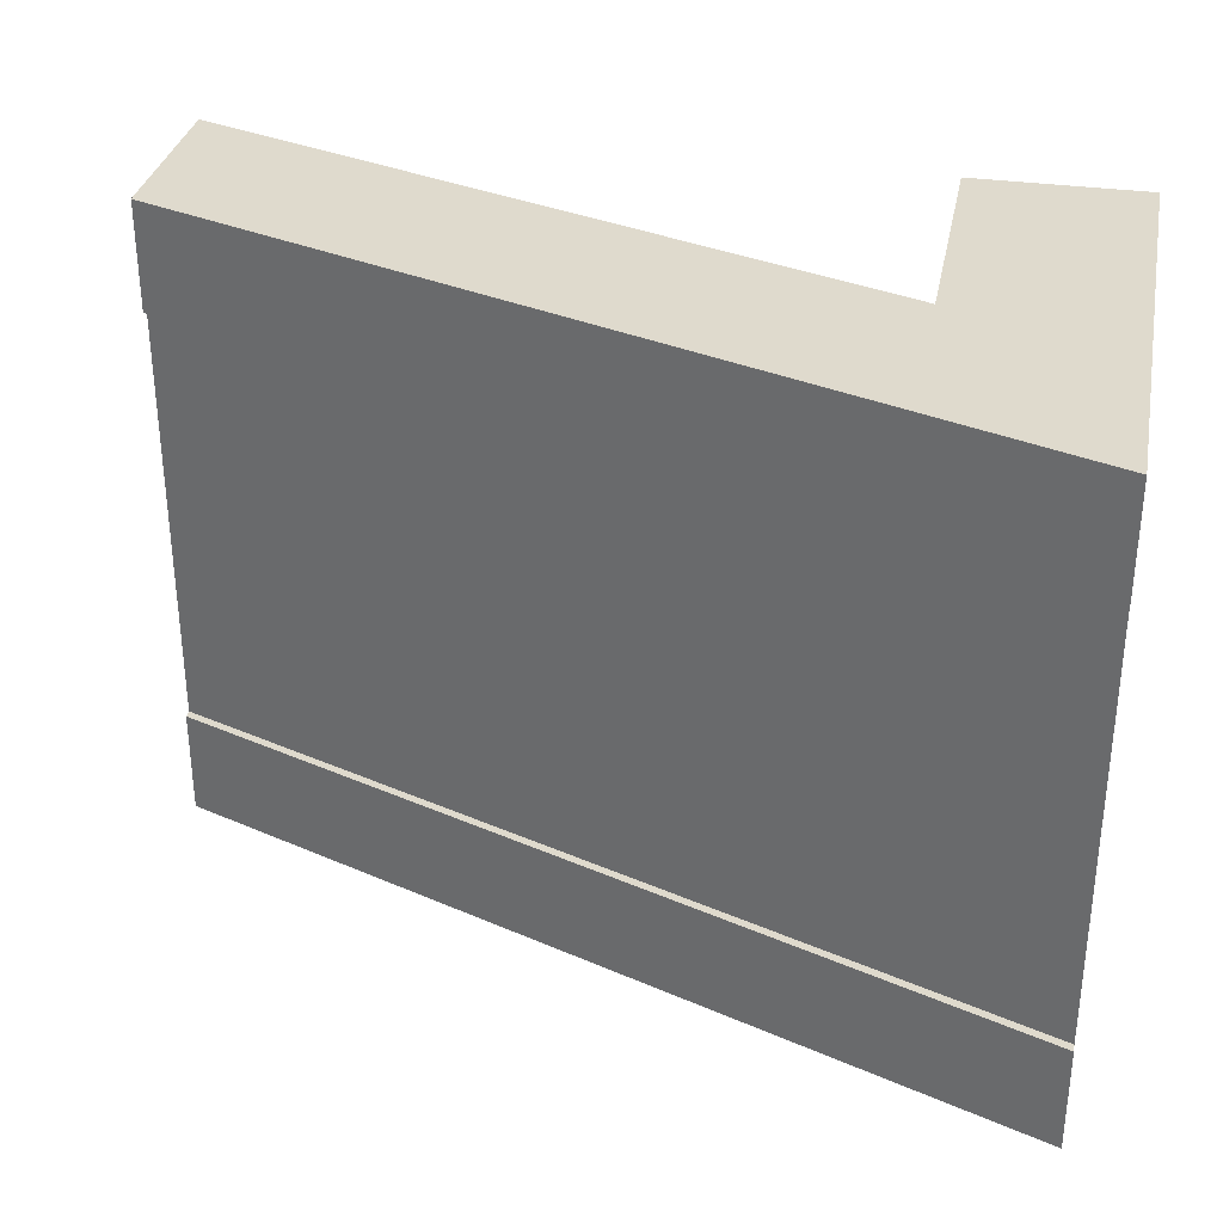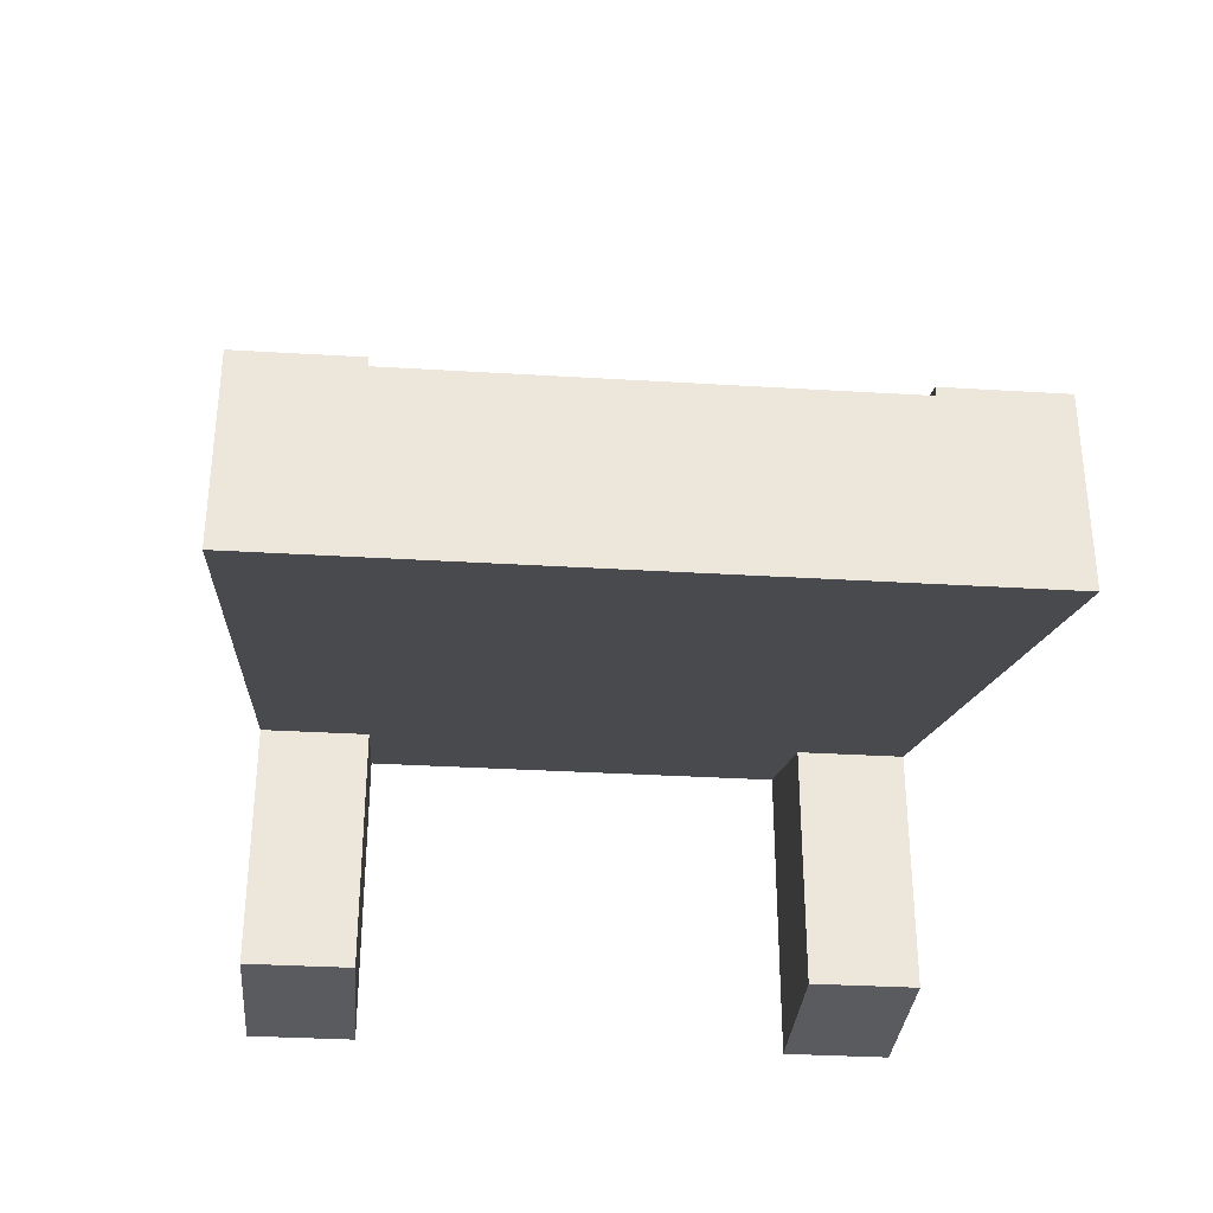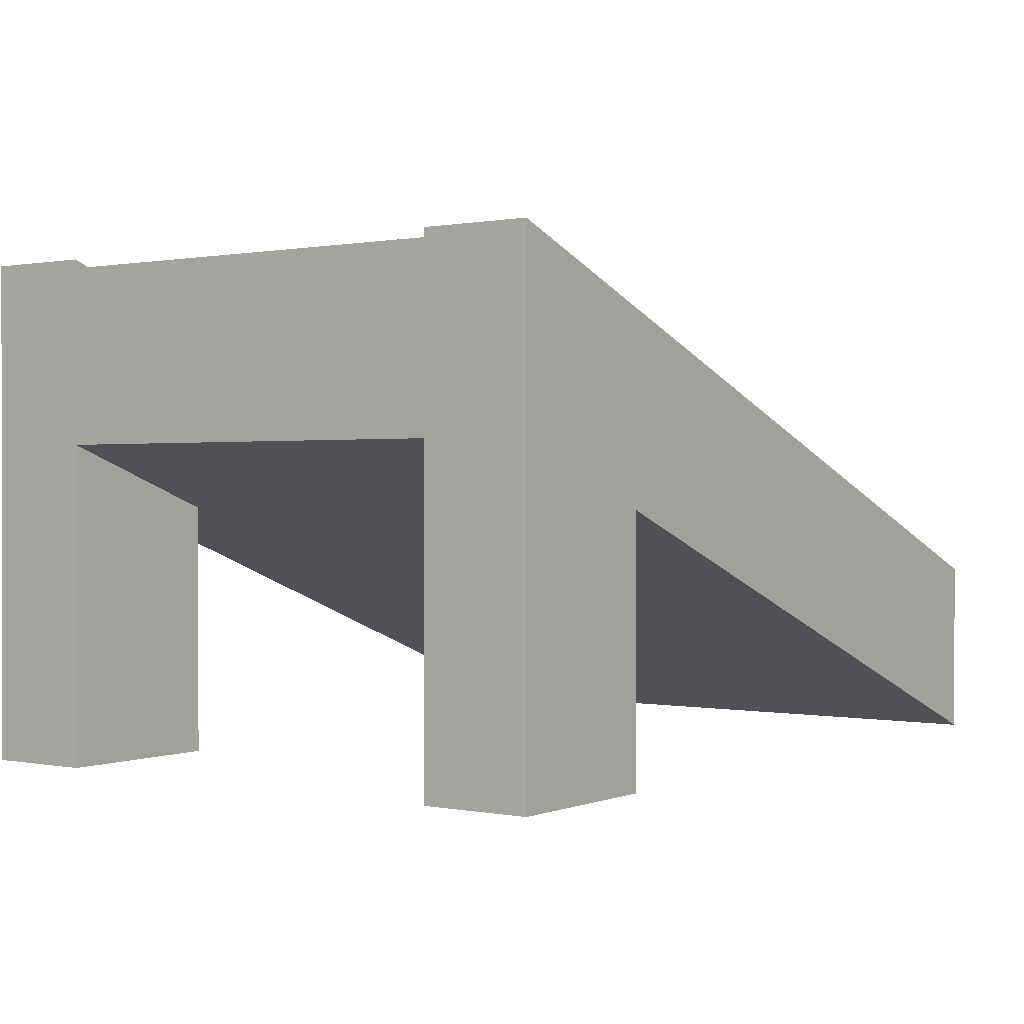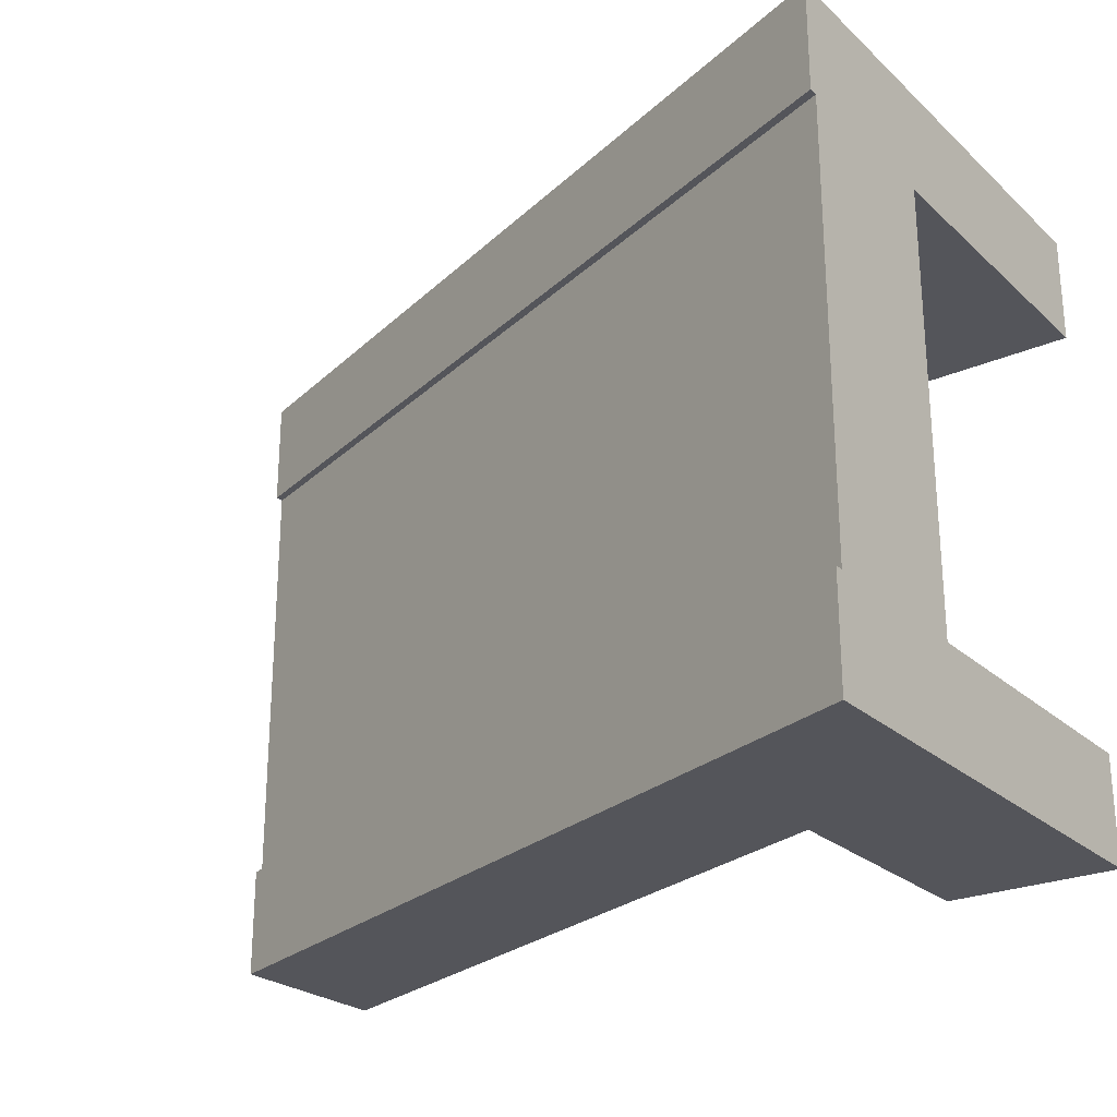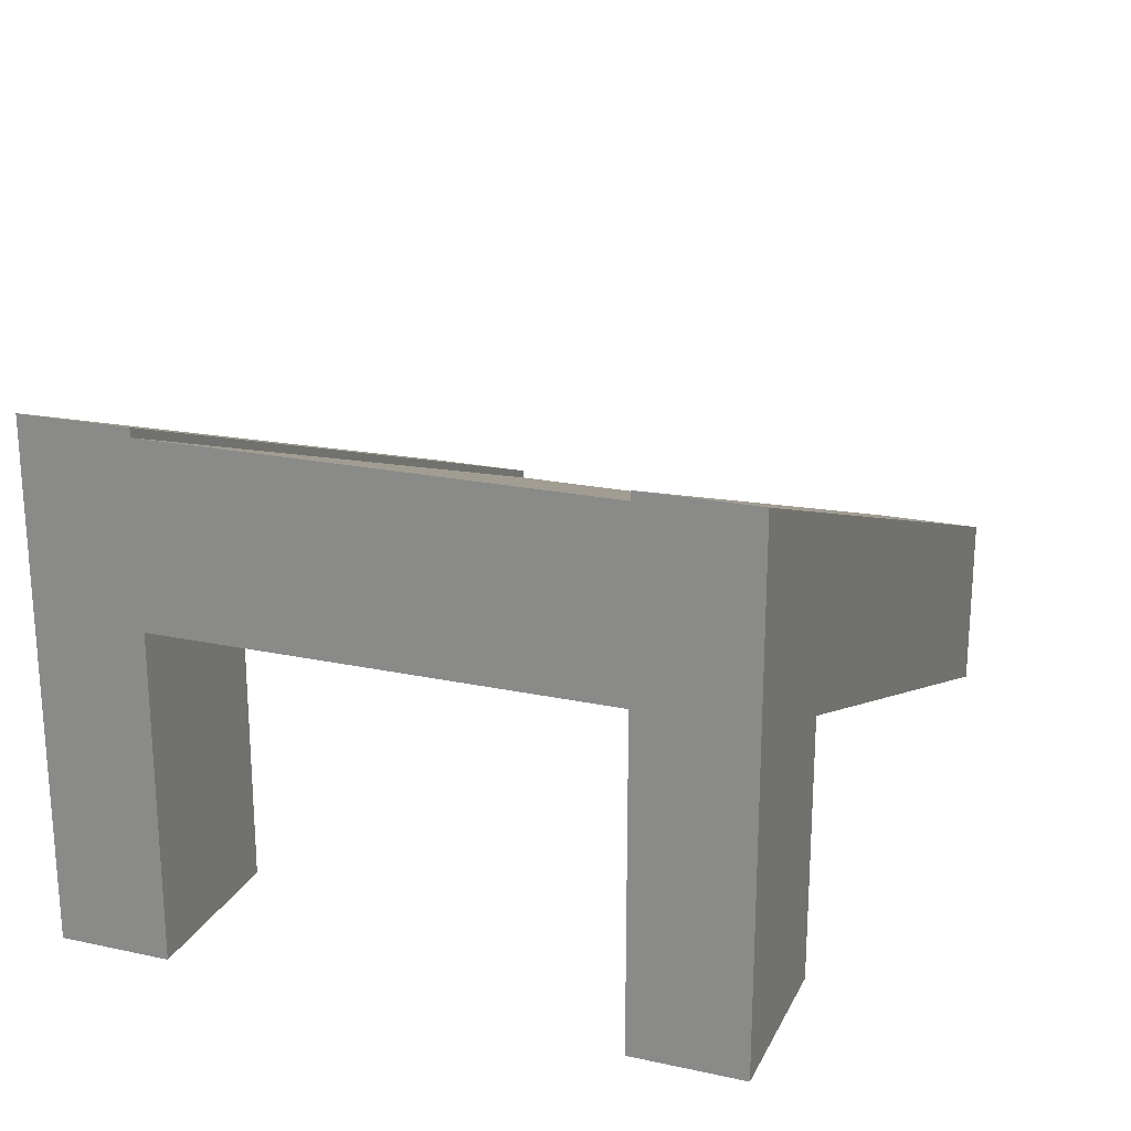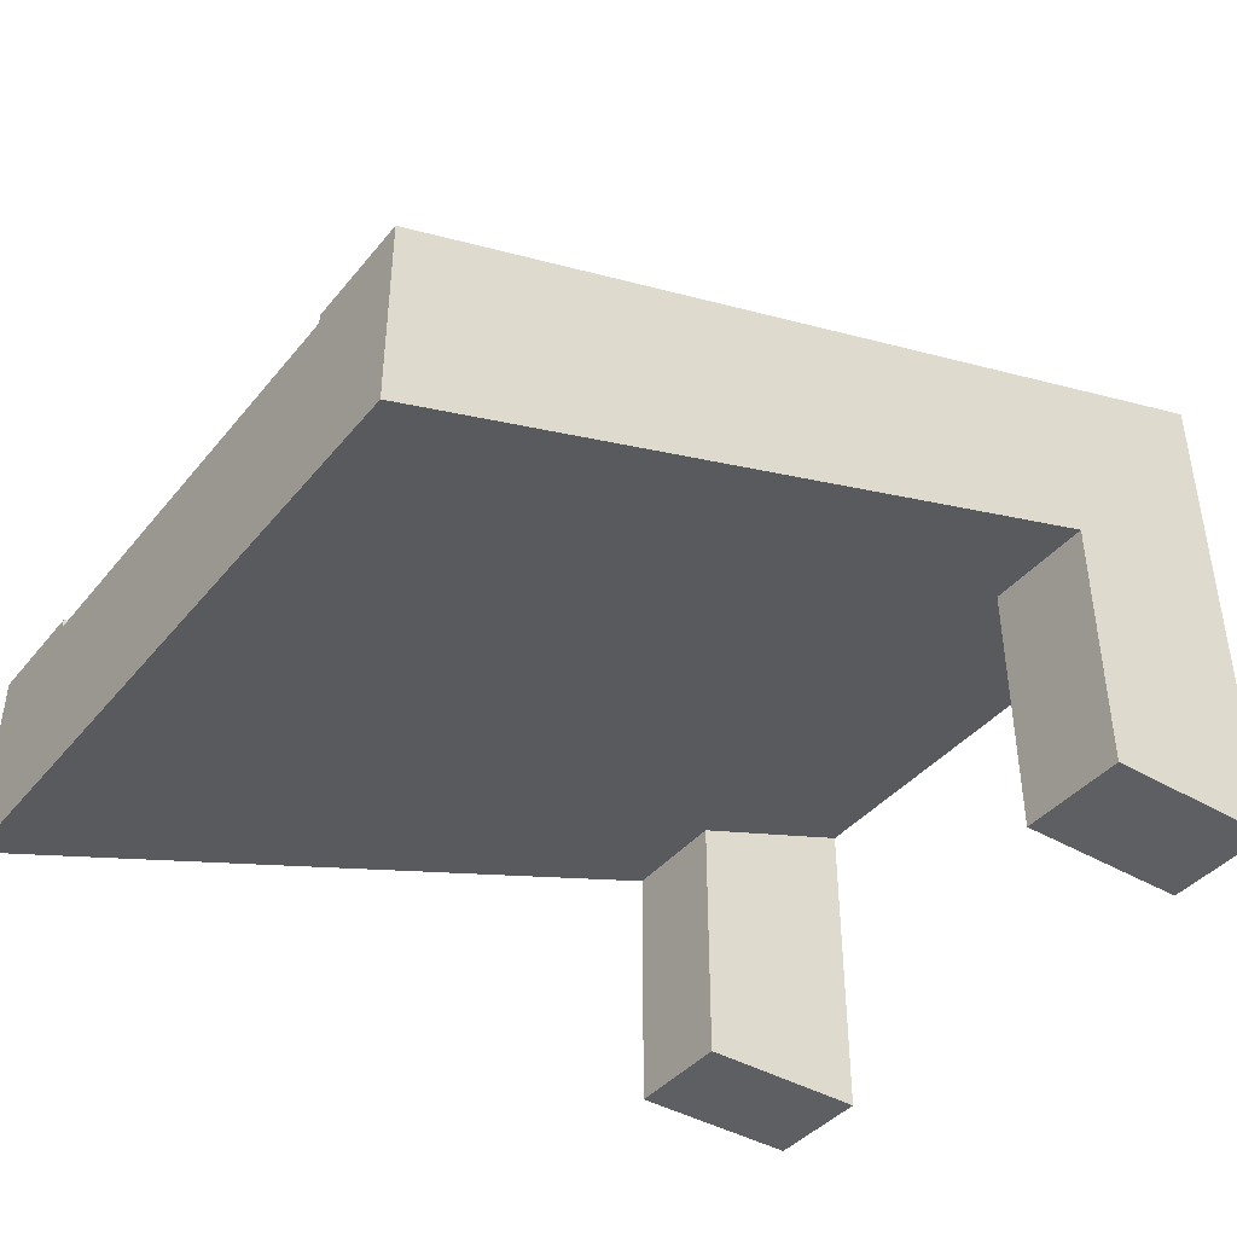
<metadata>
{"format":"obj","ext":"obj","renderer":"f3d","projection":"perspective","resolution":1024,"background":"white","views":[{"elev":32.7,"azim":-169.0,"up":"+Z"},{"elev":-33.0,"azim":85.2,"up":"+Y"},{"elev":0.5,"azim":-54.4,"up":"+Y"},{"elev":-24.9,"azim":-144.6,"up":"+Z"},{"elev":21.4,"azim":-69.3,"up":"+Y"},{"elev":-41.0,"azim":144.4,"up":"+Y"}]}
</metadata>
<code>
o Mesh1_Group1_Model.216
v -0.9085 0.8831 1.125
v -1.5 0 1.125
v -1.5 1.1 1.125
v -0.9085 0.8831 -0.375
v 1.5 0 -0.75
v -1.5 0 -0.375
v -0.9085 0 -0.375
v -1.5 1.4 1.125
v -1.5 1.4 -0.375
v -1.5 1.1 -0.375
v -0.9085 0 1.5
v -1.5 0 1.5
v -0.9085 0.8831 1.5
v -0.9085 0 1.125
v -1.5 1.73 1.5
v 1.5 0.63 1.5
v 1.5 0 1.5
v 1.5 0.3 1.125
v -0.9085 0.8831 -0.75
v -1.5 0 -0.75
v -1.5 1.73 -0.75
v -0.9085 0 -0.75
v 1.5 0.63 -0.75
v -1.5 1.73 -0.375
v 1.5 0.63 -0.375
v -1.5 1.7 -0.375
v -1.5 1.7 1.125
v 1.5 0.63 1.125
v 1.5 0.6 1.125
v -1.5 1.73 1.125
v 1.5 0.3 -0.375
v 1.5 0.6 -0.375
f 1 2 3
f 4 5 1
f 4 6 7
f 8 9 10
f 2 11 12
f 13 14 1
f 15 13 16
f 17 5 18
f 19 20 21
f 22 4 7
f 22 6 20
f 23 24 25
f 26 25 24
f 27 28 29
f 15 28 30
f 1 14 2
f 3 10 4
f 4 19 5
f 5 17 1
f 17 13 1
f 1 3 4
f 4 10 6
f 3 2 12
f 12 15 3
f 15 30 27
f 27 8 15
f 15 8 3
f 20 6 10
f 24 21 26
f 21 20 10
f 26 21 9
f 9 21 10
f 10 3 8
f 2 14 11
f 13 11 14
f 15 12 13
f 12 11 13
f 13 17 16
f 5 23 31
f 23 25 32
f 32 31 23
f 28 16 29
f 16 17 18
f 29 16 18
f 5 31 18
f 21 23 19
f 23 5 19
f 19 22 20
f 22 19 4
f 22 7 6
f 23 21 24
f 26 32 25
f 27 30 28
f 15 16 28
f 26 29 32
f 26 8 27
f 29 31 32
f 26 27 29
f 26 9 8
f 29 18 31

</code>
